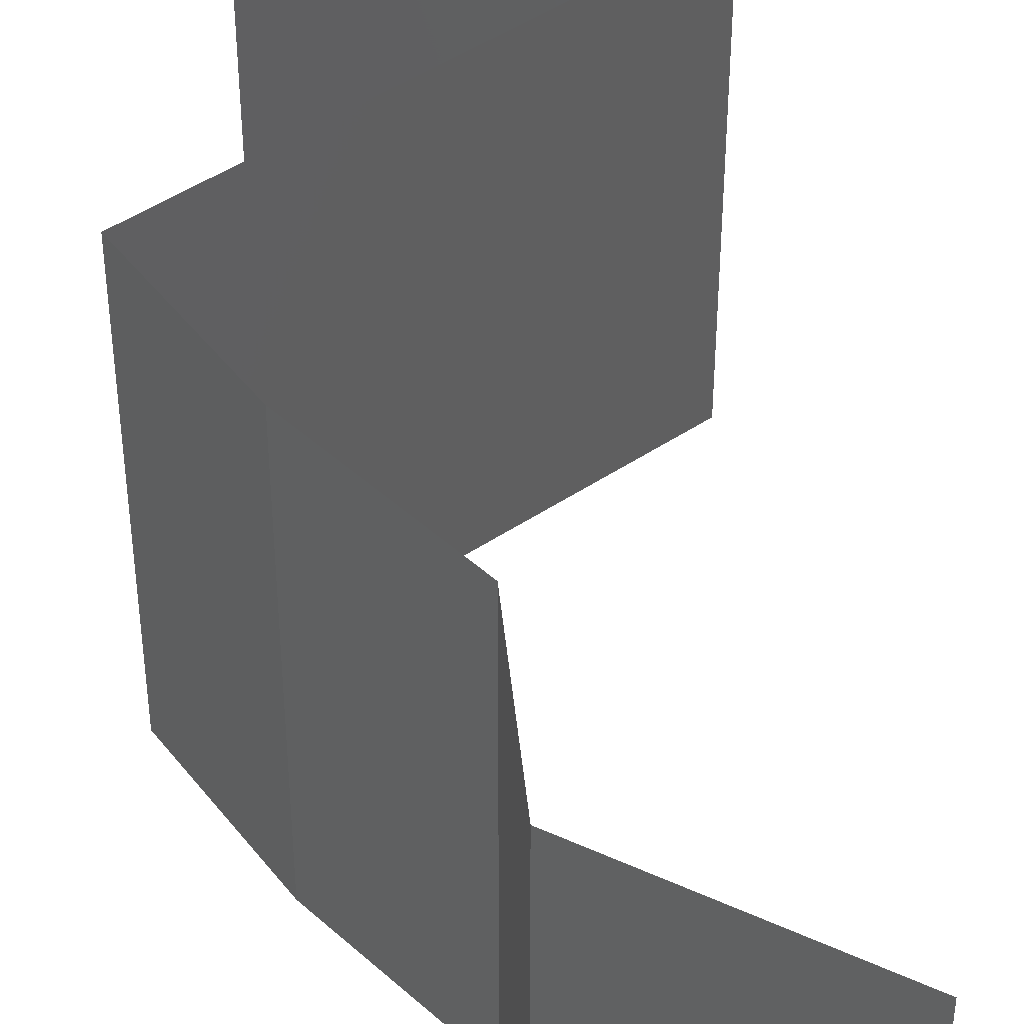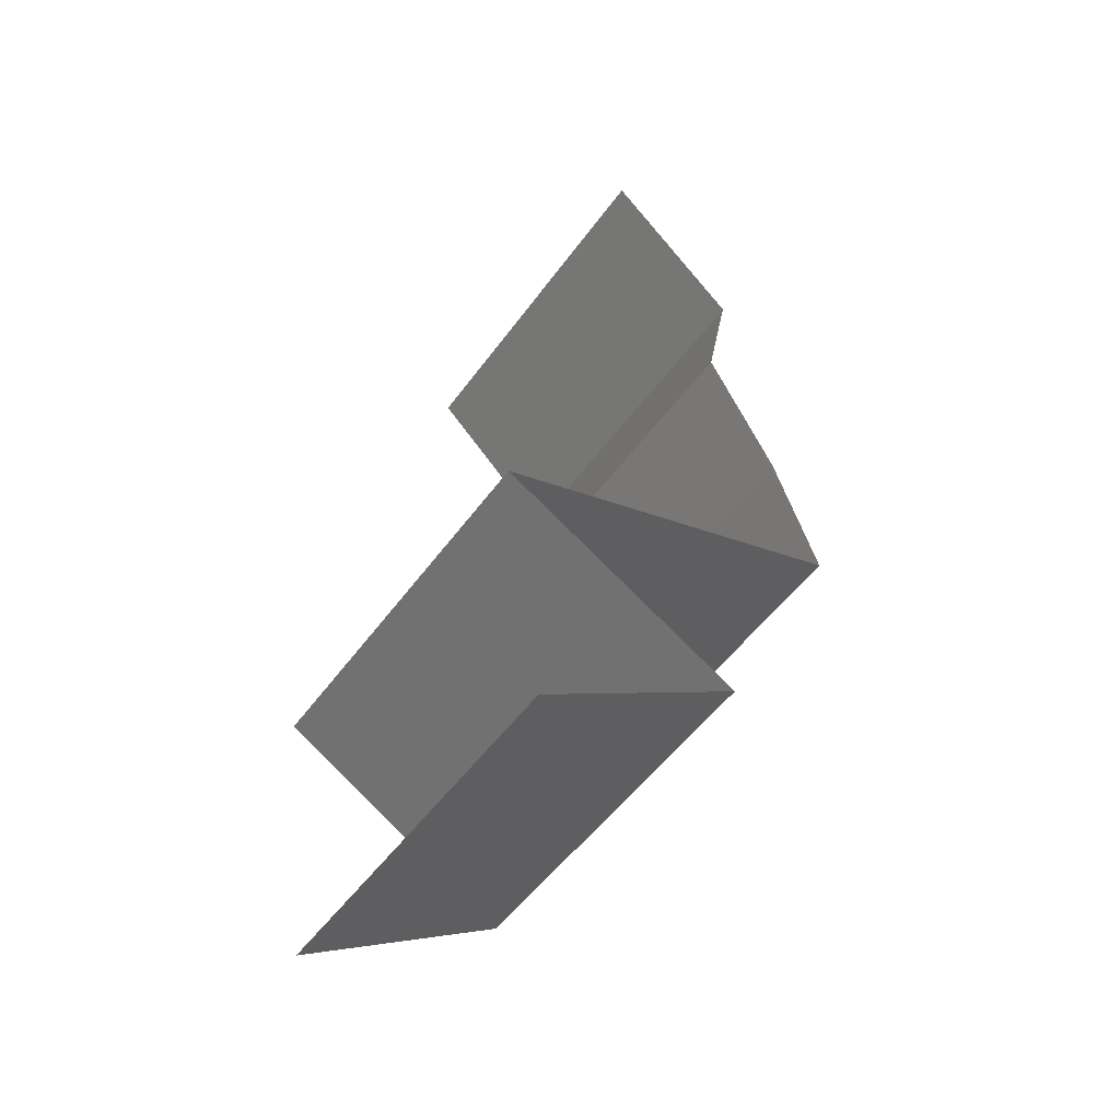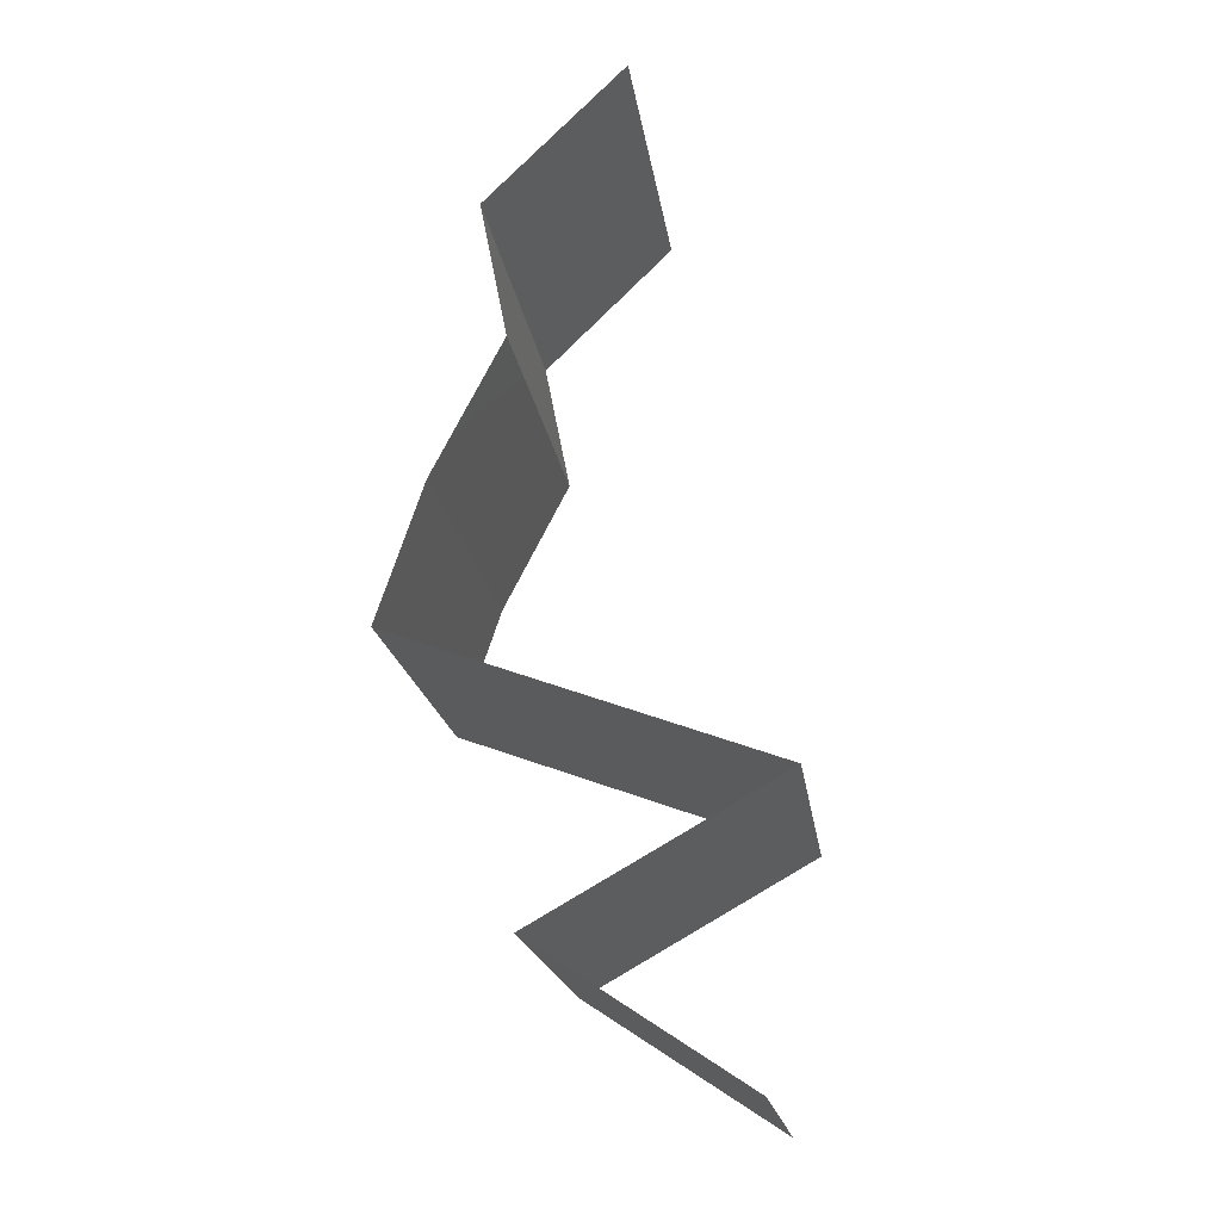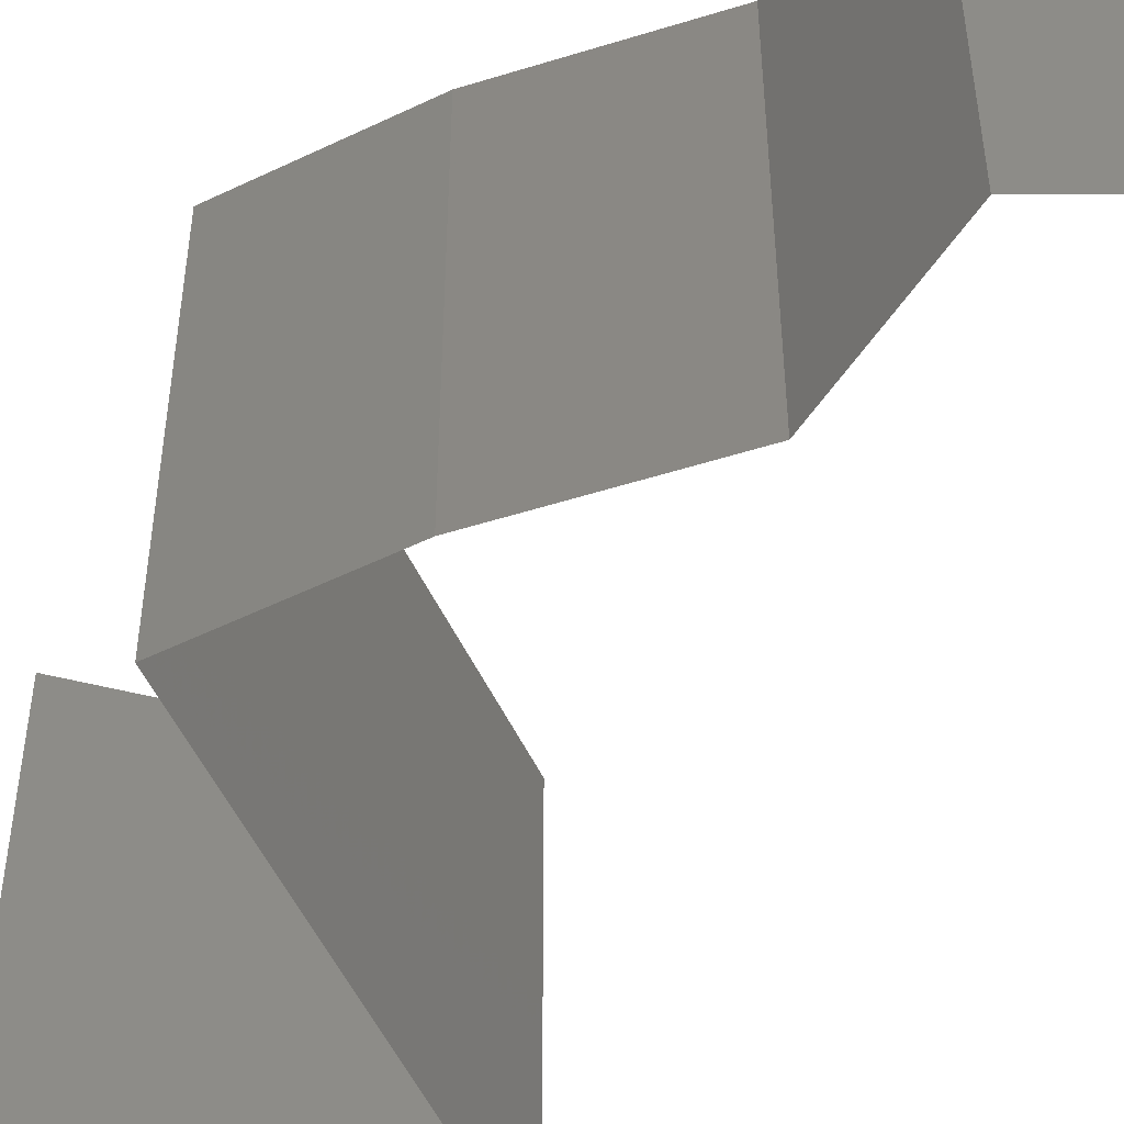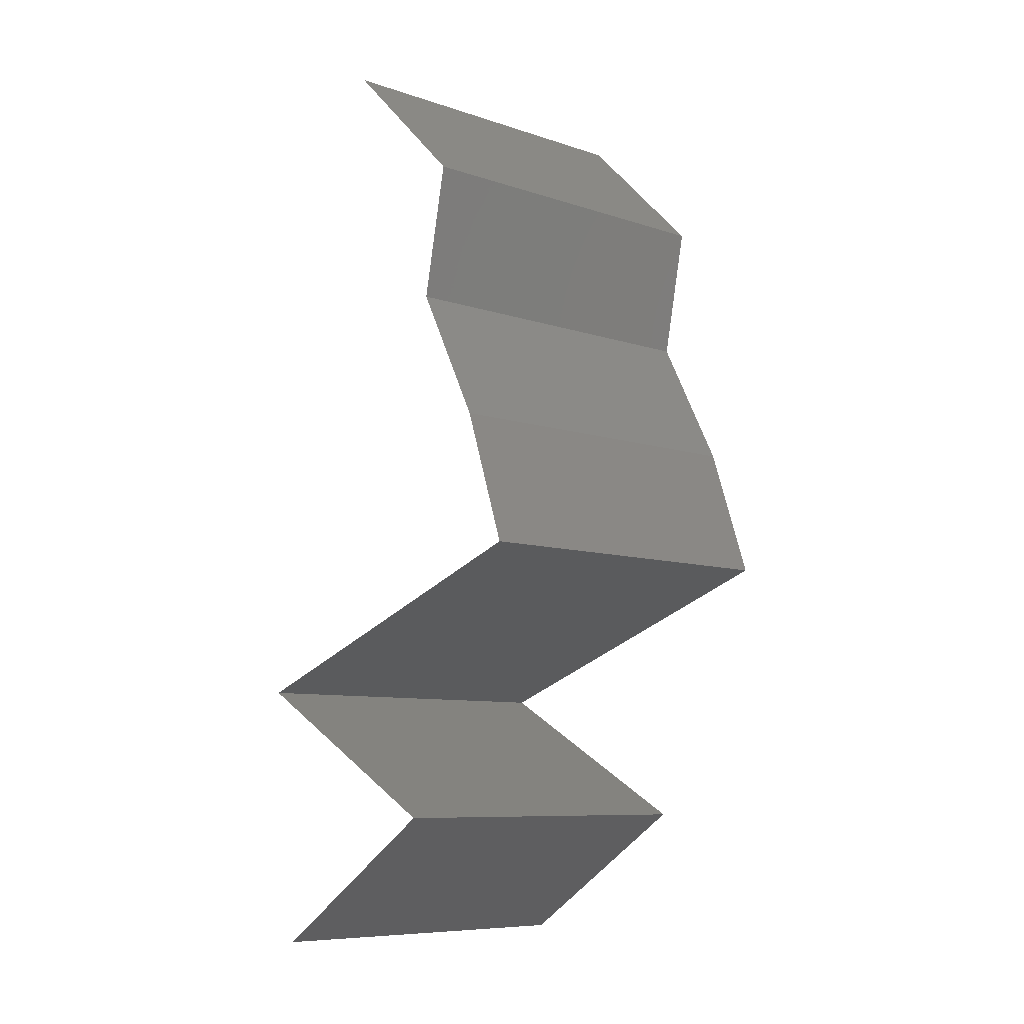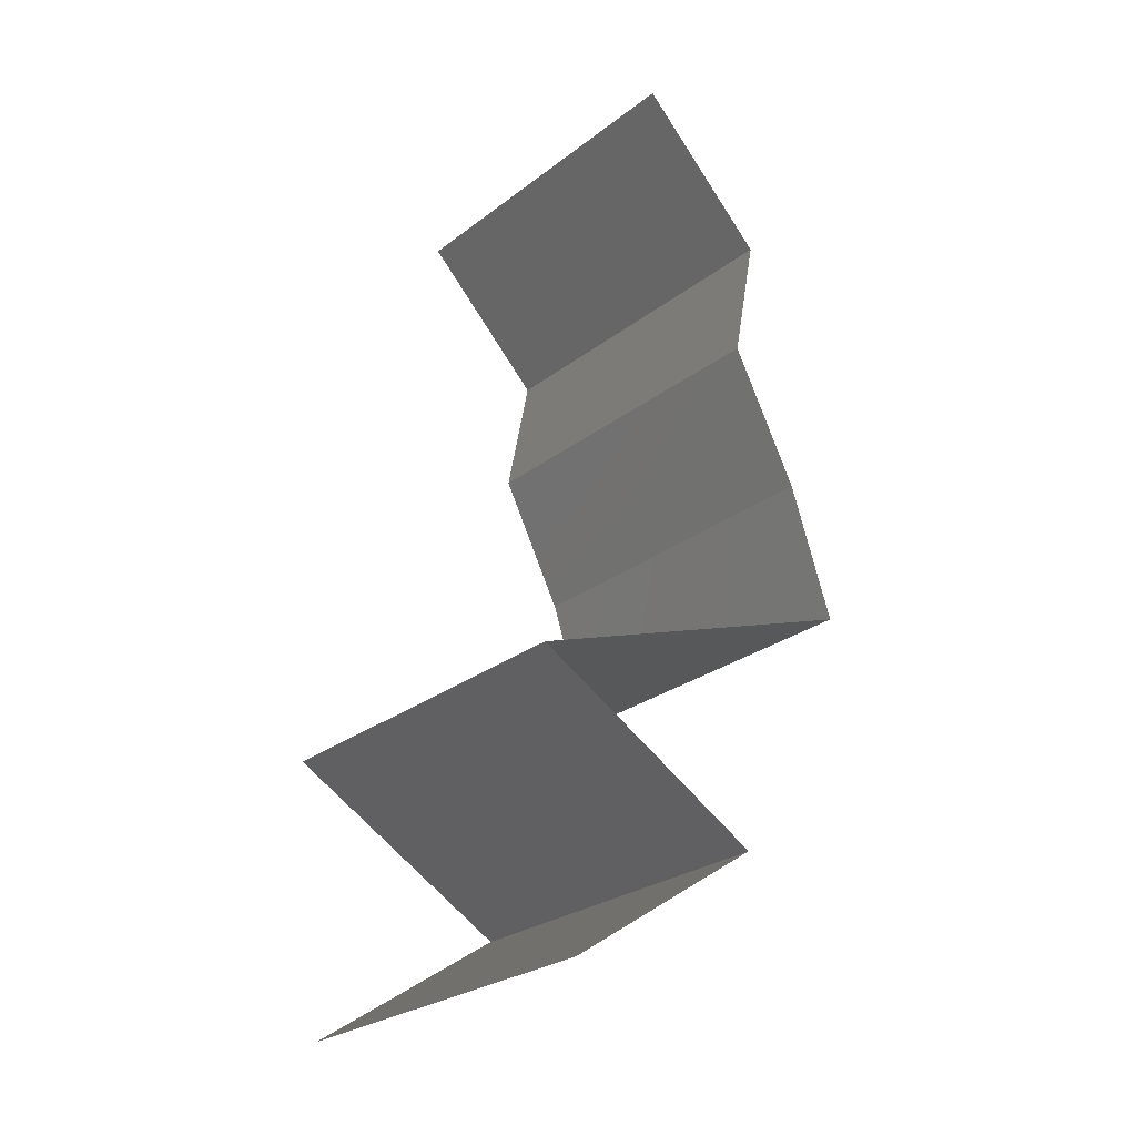
<metadata>
{"format":"stl","ext":"stl","renderer":"f3d","projection":"perspective","resolution":1024,"background":"white","views":[{"elev":47.0,"azim":162.9,"up":"+Z"},{"elev":-52.0,"azim":-35.0,"up":"+Y"},{"elev":-18.4,"azim":-172.2,"up":"+Y"},{"elev":-54.4,"azim":135.7,"up":"+Z"},{"elev":-8.4,"azim":47.6,"up":"+Y"},{"elev":-26.9,"azim":-40.6,"up":"+Y"}]}
</metadata>
<code>
# stl→obj: 45 verts, 64 faces
v 0.03012 0.05846 0
v 0.03756 0.05115 0
v 0.03384 0.05481 0.005
v 0.03756 0.05115 0.02
v 0.03012 0.05846 0.02
v 0.03384 0.05481 0.015
v 0.03012 0.05846 0.01
v 0.03756 0.05115 0.01
v 0.03684 0.0475 0.015
v 0.03612 0.04385 0
v 0.03612 0.04385 0.01
v 0.03684 0.0475 0.005
v 0.03612 0.04385 0.02
v 0.03801 0.04019 0.015
v 0.0399 0.03654 0
v 0.0399 0.03654 0.01
v 0.03801 0.04019 0.005
v 0.0399 0.03654 0.02
v 0.04235 0.02923 0
v 0.04235 0.02923 0.01
v 0.04113 0.03288 0.005
v 0.04113 0.03288 0.015
v 0.04235 0.02923 0.02
v 0.02241 0.02192 0
v 0.02241 0.02192 0.01
v 0.03003 0.02471 0.007979
v 0.03238 0.02558 0
v 0.03238 0.02558 0.02
v 0.03545 0.0267 0.01268
v 0.03657 0.02711 0.006029
v 0.02241 0.02192 0.02
v 0.0274 0.02375 0.015
v 0.02888 0.01827 0
v 0.02901 0.01819 0.007458
v 0.03535 0.01462 0
v 0.03535 0.01462 0.01
v 0.02694 0.01937 0.01467
v 0.03535 0.01462 0.02
v 0.03139 0.01685 0.01459
v 0.02888 0.01827 0.02
v 0.02429 0.007308 0.01
v 0.02982 0.01096 0.02
v 0.02982 0.01096 0
v 0.02429 0.007308 0
v 0.02429 0.007308 0.02
f 1 2 3
f 4 5 6
f 7 3 6
f 3 8 6
f 2 8 3
f 5 7 6
f 8 4 6
f 7 1 3
f 4 8 9
f 10 11 12
f 8 2 12
f 11 13 9
f 2 10 12
f 13 4 9
f 8 11 9
f 11 8 12
f 13 11 14
f 15 16 17
f 11 10 17
f 16 18 14
f 10 15 17
f 18 13 14
f 11 16 14
f 16 11 17
f 19 20 21
f 18 16 22
f 20 23 22
f 16 15 21
f 15 19 21
f 16 20 22
f 20 16 21
f 23 18 22
f 24 25 26
f 27 24 26
f 28 23 29
f 23 20 29
f 19 27 30
f 31 28 32
f 20 19 30
f 25 31 32
f 28 29 32
f 29 26 32
f 30 27 26
f 26 25 32
f 30 26 29
f 20 30 29
f 24 33 34
f 33 35 34
f 35 36 34
f 25 24 34
f 31 25 37
f 36 38 39
f 40 31 37
f 38 40 39
f 37 34 39
f 40 37 39
f 34 36 39
f 37 25 34
f 41 42 36
f 43 41 36
f 43 36 35
f 36 42 38
f 41 43 44
f 42 41 45

</code>
